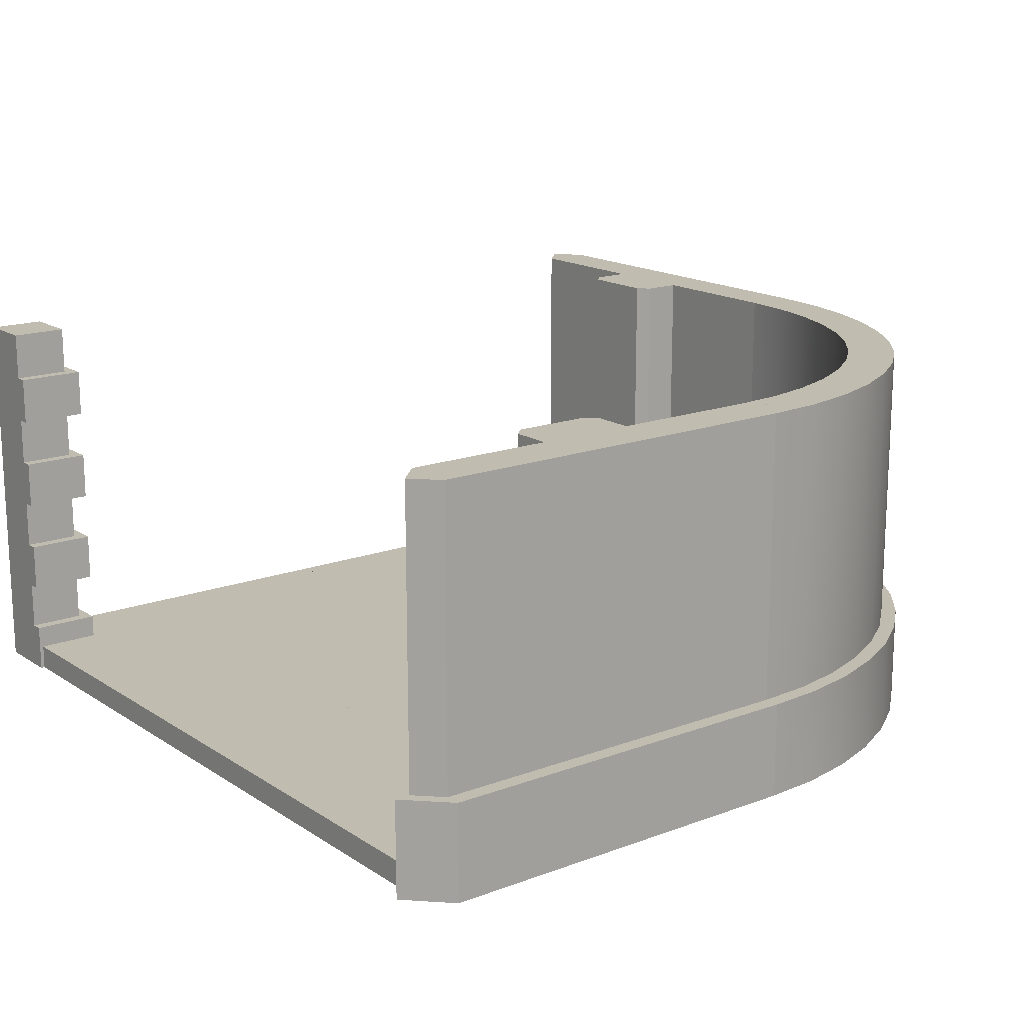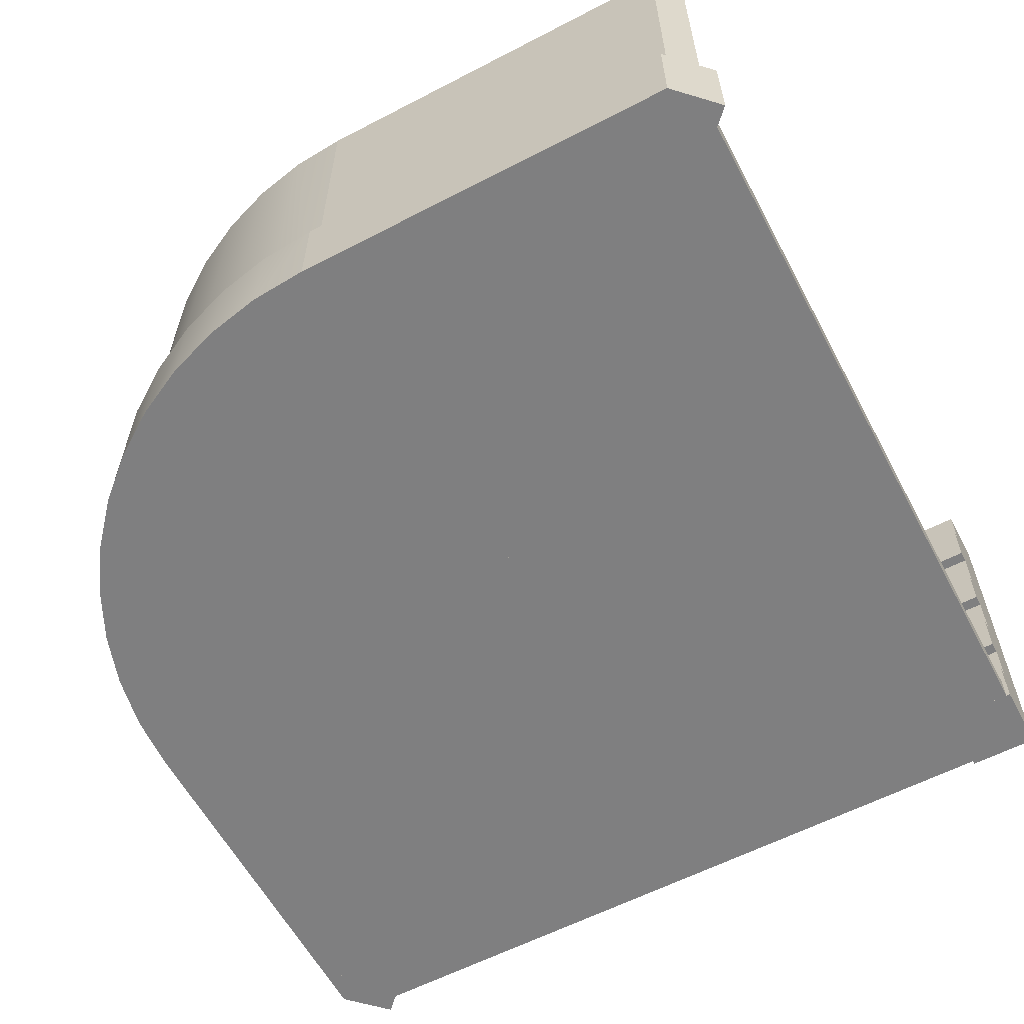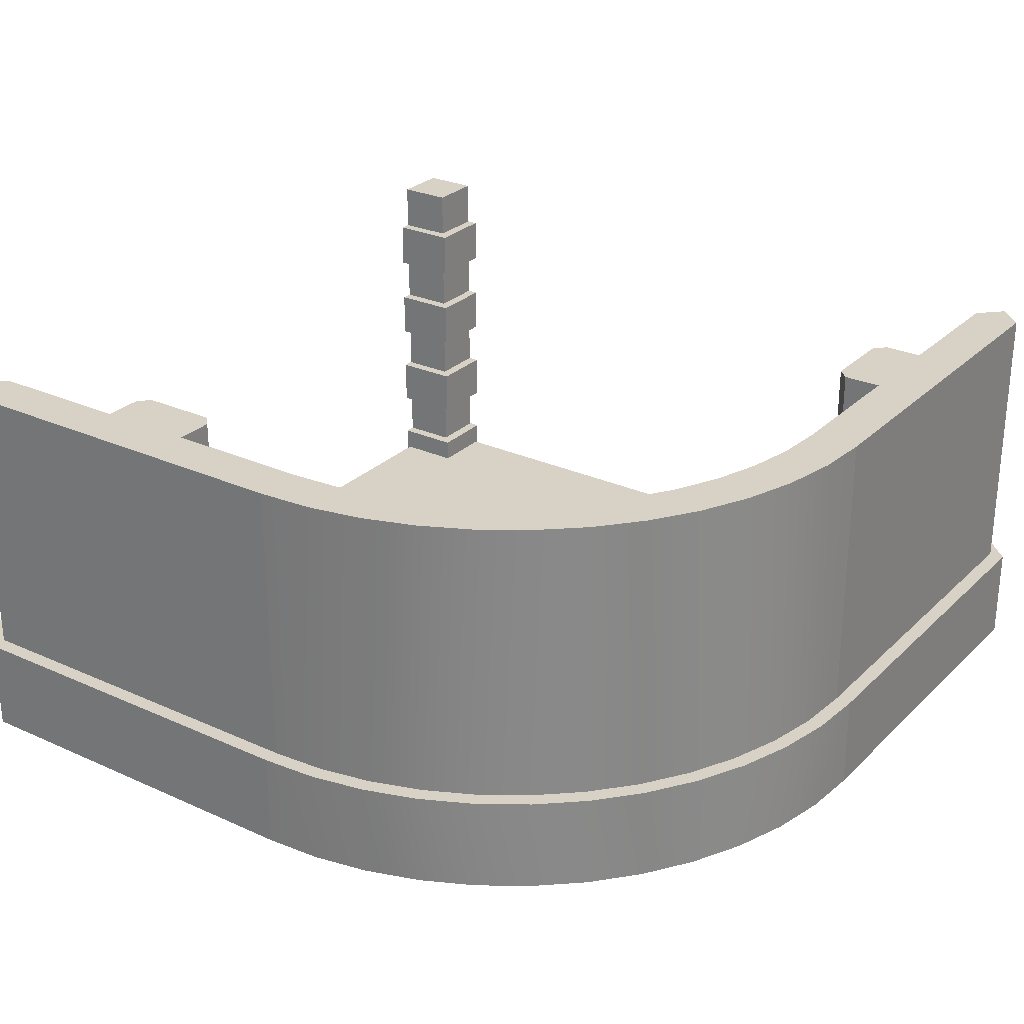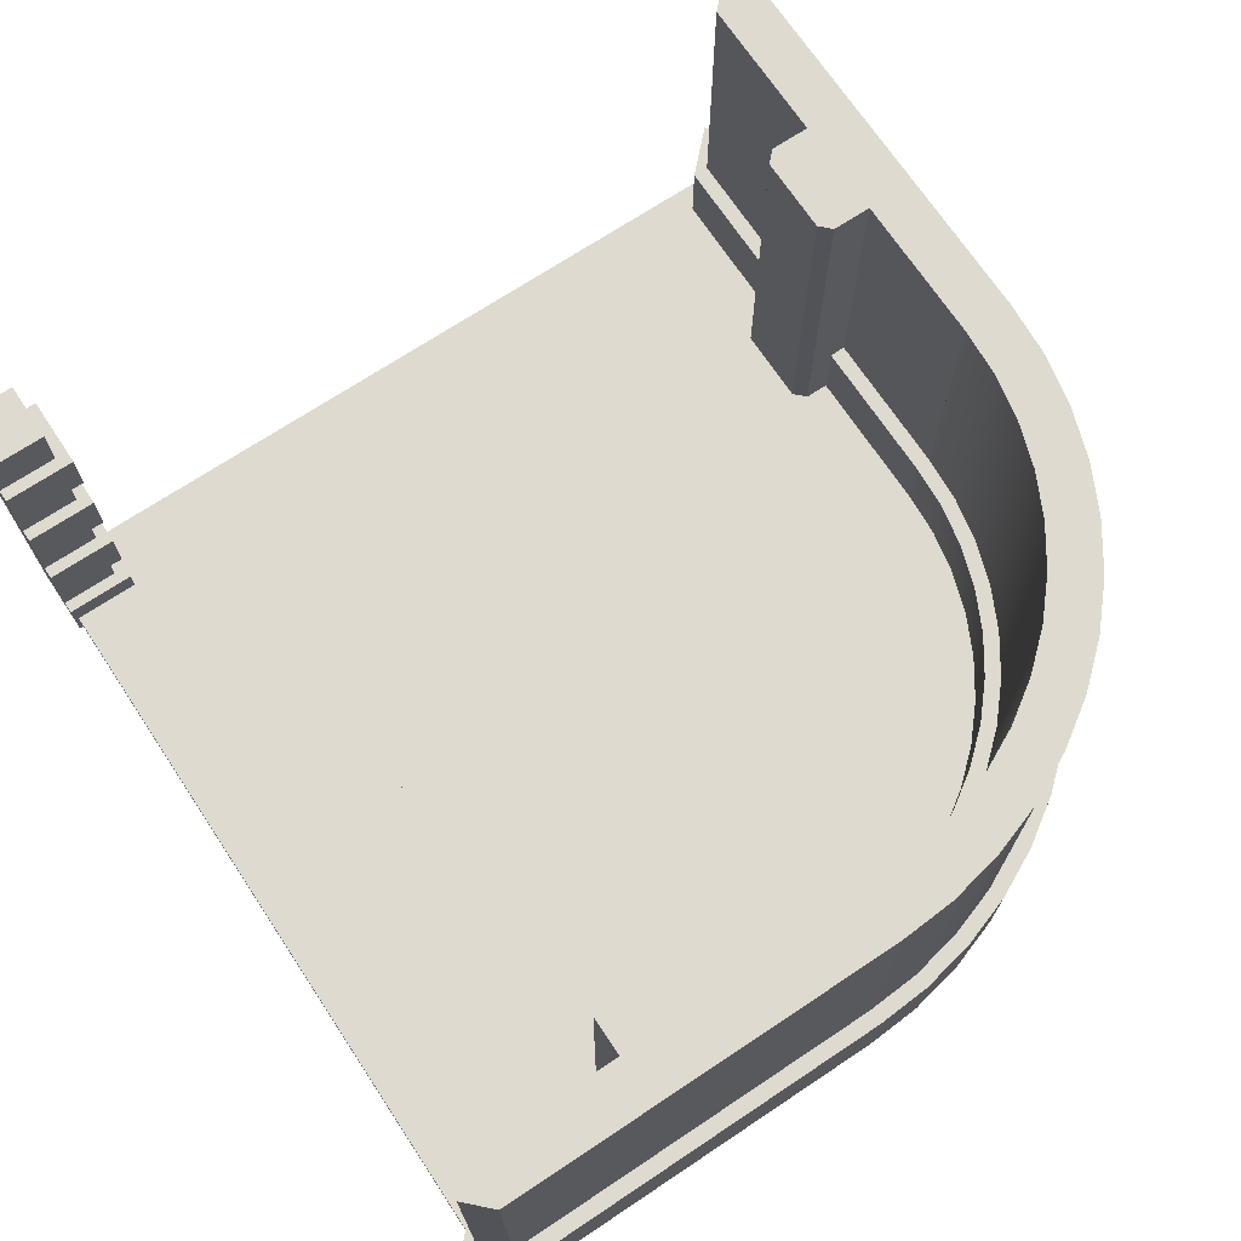
<metadata>
{"format":"obj","ext":"obj","renderer":"f3d","projection":"perspective","resolution":1024,"background":"white","views":[{"elev":16.4,"azim":-127.5,"up":"+Y"},{"elev":-59.9,"azim":28.0,"up":"+Y"},{"elev":27.3,"azim":-55.1,"up":"+Y"},{"elev":70.6,"azim":-123.6,"up":"+Y"}]}
</metadata>
<code>
g wall_02_2
v -0.5 0 1.438
v -0.5 1 1.438
v -0.5625 0 1.5
v -0.5625 1 1.5
v 0.5625 0 1.5
v 0.5625 1 1.5
v 0.5 0 1.438
v 0.5 1 1.438
v -0.5 1 1.562
v -0.5 0 1.562
v 0.5 1 1.562
v 0.5 0 1.562
v 0.5 0.25 1.603
v 0.5 0 1.603
v -0.5 0.25 1.603
v -0.5 0 1.603
v 0.6025 0.25 1.5
v -0.6025 0.25 1.5
v 0.5 0.25 1.397
v -0.5 0.25 1.397
v 0.5 0 1.397
v -0.5 0 1.397
v -0.6025 0 1.5
v 0.6025 0 1.5
v 0.125 0 1.438
v 0.125 0 1.339
v -0.125 0 1.438
v -0.125 0 1.339
v -0.09634 0 1.31
v 0.09634 0 1.31
v 0.125 1 1.438
v -0.125 1 1.438
v 0.125 1 1.339
v -0.125 1 1.339
v 0.09634 1 1.31
v -0.09634 1 1.31
f 3 2 1
f 2 3 4
f 7 6 5
f 6 7 8
f 4 10 9
f 10 4 3
f 6 9 11
f 9 6 4
f 4 6 8
f 4 8 2
f 3 12 10
f 12 3 5
f 5 3 1
f 5 1 7
f 11 5 6
f 5 11 12
f 9 12 11
f 12 9 10
f 1 8 7
f 8 1 2
f 15 14 13
f 14 15 16
f 17 15 13
f 15 17 18
f 18 17 19
f 18 19 20
f 22 19 21
f 19 22 20
f 23 14 16
f 14 23 24
f 24 23 21
f 21 23 22
f 23 20 22
f 20 23 18
f 18 16 15
f 16 18 23
f 21 17 24
f 17 21 19
f 17 14 24
f 14 17 13
f 27 26 25
f 26 27 28
f 26 28 29
f 26 29 30
f 33 32 31
f 32 33 34
f 34 33 35
f 34 35 36
f 32 25 31
f 25 32 27
f 33 25 26
f 25 33 31
f 35 26 30
f 26 35 33
f 29 35 30
f 35 29 36
f 34 29 28
f 29 34 36
f 32 28 27
f 28 32 34
g wall_02_3
v -1.438 0 -0.5
v -1.438 1 -0.5
v -1.5 0 -0.5625
v -1.5 1 -0.5625
v -1.5 0 0.5625
v -1.5 1 0.5625
v -1.438 0 0.5
v -1.438 1 0.5
v -1.562 1 -0.5
v -1.562 0 -0.5
v -1.562 1 0.5
v -1.562 0 0.5
v -1.603 0.25 0.5
v -1.603 0 0.5
v -1.603 0.25 -0.5
v -1.603 0 -0.5
v -1.5 0.25 0.6025
v -1.5 0.25 -0.6025
v -1.397 0.25 0.5
v -1.397 0.25 -0.5
v -1.397 0 0.5
v -1.397 0 -0.5
v -1.5 0 -0.6025
v -1.5 0 0.6025
v -1.438 0 0.125
v -1.339 0 0.125
v -1.438 0 -0.125
v -1.339 0 -0.125
v -1.31 0 -0.09634
v -1.31 0 0.09634
v -1.438 1 0.125
v -1.438 1 -0.125
v -1.339 1 0.125
v -1.339 1 -0.125
v -1.31 1 0.09634
v -1.31 1 -0.09634
f 39 38 37
f 38 39 40
f 43 42 41
f 42 43 44
f 40 46 45
f 46 40 39
f 42 45 47
f 45 42 40
f 40 42 44
f 40 44 38
f 39 48 46
f 48 39 41
f 41 39 37
f 41 37 43
f 47 41 42
f 41 47 48
f 45 48 47
f 48 45 46
f 37 44 43
f 44 37 38
f 51 50 49
f 50 51 52
f 53 51 49
f 51 53 54
f 54 53 55
f 54 55 56
f 58 55 57
f 55 58 56
f 59 50 52
f 50 59 60
f 60 59 57
f 57 59 58
f 59 56 58
f 56 59 54
f 54 52 51
f 52 54 59
f 57 53 60
f 53 57 55
f 53 50 60
f 50 53 49
f 63 62 61
f 62 63 64
f 62 64 65
f 62 65 66
f 69 68 67
f 68 69 70
f 70 69 71
f 70 71 72
f 68 61 67
f 61 68 63
f 69 61 62
f 61 69 67
f 71 62 66
f 62 71 69
f 65 71 66
f 71 65 72
f 70 65 64
f 65 70 72
f 68 64 63
f 64 68 70
g wall_borderBricks_7
v 0.4275 0.875 -0.4275
v 0.4275 0.875 -0.5725
v 0.4275 1 -0.4275
v 0.4275 1 -0.5725
v 0.3975 0.25 -0.3975
v 0.3975 0.25 -0.5725
v 0.3975 0.375 -0.3975
v 0.3975 0.375 -0.5725
v 0.4275 0.25 -0.5725
v 0.4275 0.375 -0.5725
v 0.4275 0.5 -0.5725
v 0.4275 0.625 -0.5725
v 0.3975 0.5 -0.5725
v 0.3975 0.625 -0.5725
v 0.4275 0.75 -0.5725
v 0.3975 0.75 -0.5725
v 0.3975 0.875 -0.5725
v 0.5725 1 -0.5725
v 0.4275 0.125 -0.5725
v 0.5725 0 -0.5725
v 0.3975 0 -0.5725
v 0.3975 0.125 -0.5725
v 0.5725 0.75 -0.3975
v 0.4275 0.75 -0.4275
v 0.3975 0.75 -0.3975
v 0.5725 0.75 -0.4275
v 0.5725 1 -0.4275
v 0.5725 0.875 -0.4275
v 0.5725 0.25 -0.3975
v 0.4275 0.25 -0.4275
v 0.5725 0.25 -0.4275
v 0.5725 0.625 -0.4275
v 0.4275 0.625 -0.4275
v 0.5725 0.875 -0.3975
v 0.3975 0.875 -0.3975
v 0.5725 0 -0.3975
v 0.5725 0.125 -0.4275
v 0.5725 0.125 -0.3975
v 0.5725 0.375 -0.4275
v 0.5725 0.5 -0.4275
v 0.5725 0.5 -0.3975
v 0.5725 0.625 -0.3975
v 0.5725 0.375 -0.3975
v 0.3975 0.625 -0.3975
v 0.3975 0.5 -0.3975
v 0.4275 0.125 -0.4275
v 0.4275 0.375 -0.4275
v 0.4275 0.5 -0.4275
v 0.3975 0 -0.3975
v 0.3975 0.125 -0.3975
f 75 74 73
f 74 75 76
f 79 78 77
f 78 79 80
f 78 82 81
f 82 78 80
f 85 84 83
f 84 85 86
f 88 74 87
f 74 88 89
f 91 76 90
f 92 91 90
f 91 92 93
f 91 93 94
f 76 91 81
f 76 81 82
f 76 82 83
f 76 83 84
f 76 84 87
f 76 87 74
f 97 96 95
f 96 97 88
f 96 88 87
f 98 95 96
f 75 100 99
f 100 75 73
f 90 75 99
f 75 90 76
f 77 102 101
f 102 77 78
f 102 78 81
f 103 101 102
f 96 104 98
f 104 96 105
f 100 107 106
f 107 100 73
f 107 73 89
f 89 73 74
f 92 109 108
f 109 92 90
f 108 109 110
f 109 90 103
f 103 90 111
f 103 111 101
f 111 90 112
f 112 90 113
f 113 90 104
f 104 90 98
f 98 90 95
f 95 90 100
f 100 90 99
f 106 95 100
f 114 113 104
f 115 101 111
f 96 84 105
f 84 96 87
f 104 116 114
f 116 104 105
f 116 105 86
f 86 105 84
f 116 113 114
f 113 116 117
f 107 88 97
f 88 107 89
f 102 109 103
f 109 102 118
f 102 91 118
f 91 102 81
f 111 79 115
f 79 111 119
f 79 119 80
f 80 119 82
f 120 82 119
f 82 120 83
f 79 101 115
f 101 79 77
f 107 95 106
f 95 107 97
f 116 85 117
f 85 116 86
f 117 120 113
f 120 117 85
f 120 85 83
f 112 113 120
f 120 111 112
f 111 120 119
f 122 93 121
f 93 122 94
f 109 122 110
f 122 109 118
f 122 118 94
f 94 118 91
f 93 108 121
f 108 93 92
f 122 108 110
f 108 122 121
g floor_03_8
v -1.5 0 0.5625
v -1.562 0 -0.5
v -1.562 0 0.5
v -1.5 0 -0.5625
v -0.5 0 0.5625
v -0.5 0 -0.5625
v -0.4375 0 0.5
v -0.4375 0 -0.5
v -1.5 0.065 -0.5625
v -1.562 0.065 0.5
v -1.562 0.065 -0.5
v -1.5 0.065 0.5625
v -0.5 0.065 -0.5625
v -0.5 0.065 0.5625
v -0.4375 0.065 -0.5
v -0.4375 0.065 0.5
v -0.5625 0 0.5
v -0.5 0 0.4375
v 0.5 0 0.4375
v 0.5625 0 0.5
v -0.5 0.065 0.4375
v -0.5625 0.065 1.5
v -0.5625 0.065 0.5
v -0.5 0.065 1.562
v 0.5 0.065 0.4375
v 0.5 0.065 1.562
v 0.5625 0.065 0.5
v 0.5625 0.065 1.5
v -0.5625 0 -0.5
v 0.5 0 0.5625
v 0.5 0 -0.5625
v 0.5625 0 -0.5
v -0.5625 0.065 -0.5
v 0.5 0.065 -0.5625
v 0.5 0.065 0.5625
v 0.5625 0.065 -0.5
v -1.553 0 0.6387
v -1.5 0 0.4375
v -1.526 0 0.775
v -1.482 0 0.9066
v -1.42 0 1.031
v -1.343 0 1.147
v -1.251 0 1.251
v -1.147 0 1.343
v -1.031 0 1.42
v -0.9066 0 1.482
v -0.775 0 1.526
v -0.6387 0 1.553
v -0.4375 0 1.5
v -1.5 0.065 0.4375
v -1.553 0.065 0.6387
v -1.526 0.065 0.775
v -1.482 0.065 0.9066
v -1.42 0.065 1.031
v -1.343 0.065 1.147
v -1.251 0.065 1.251
v -1.147 0.065 1.343
v -1.031 0.065 1.42
v -0.9066 0.065 1.482
v -0.775 0.065 1.526
v -0.6387 0.065 1.553
v -0.4375 0.065 1.5
f 125 124 123
f 126 123 124
f 127 123 126
f 128 127 126
f 129 127 128
f 130 129 128
f 133 132 131
f 134 131 132
f 135 131 134
f 136 135 134
f 137 135 136
f 138 137 136
f 123 127 134
f 136 134 127
f 132 125 134
f 123 134 125
f 133 124 132
f 125 132 124
f 126 124 131
f 133 131 124
f 128 135 130
f 137 130 135
f 130 137 129
f 138 129 137
f 127 129 136
f 138 136 129
f 128 126 135
f 131 135 126
f 3 139 10
f 140 10 139
f 12 10 140
f 141 12 140
f 5 12 141
f 142 5 141
f 145 144 143
f 146 143 144
f 147 143 146
f 148 147 146
f 149 147 148
f 150 149 148
f 10 12 146
f 148 146 12
f 144 3 146
f 10 146 3
f 145 139 144
f 3 144 139
f 140 139 143
f 145 143 139
f 141 147 142
f 149 142 147
f 142 149 5
f 150 5 149
f 12 5 148
f 150 148 5
f 141 140 147
f 143 147 140
f 139 151 127
f 128 127 151
f 152 127 128
f 153 152 128
f 142 152 153
f 154 142 153
f 155 145 135
f 136 135 145
f 156 135 136
f 157 156 136
f 158 156 157
f 149 158 157
f 127 152 136
f 157 136 152
f 145 139 136
f 127 136 139
f 155 151 145
f 139 145 151
f 128 151 135
f 155 135 151
f 153 156 154
f 158 154 156
f 154 158 142
f 149 142 158
f 152 142 157
f 149 157 142
f 153 128 156
f 135 156 128
f 125 160 159
f 161 159 160
f 162 161 160
f 140 162 160
f 163 162 140
f 164 163 140
f 165 164 140
f 166 165 140
f 167 166 140
f 168 167 140
f 169 168 140
f 170 169 140
f 10 170 140
f 171 10 140
f 129 171 140
f 132 173 172
f 174 172 173
f 175 172 174
f 143 172 175
f 176 143 175
f 177 143 176
f 178 143 177
f 179 143 178
f 180 143 179
f 181 143 180
f 182 143 181
f 183 143 182
f 146 143 183
f 138 143 146
f 184 138 146
f 160 125 172
f 132 172 125
f 140 160 143
f 172 143 160
f 140 143 129
f 138 129 143
f 129 138 171
f 184 171 138
f 10 171 146
f 184 146 171
f 170 10 183
f 146 183 10
f 169 170 182
f 183 182 170
f 168 169 181
f 182 181 169
f 167 168 180
f 181 180 168
f 166 167 179
f 180 179 167
f 165 166 178
f 179 178 166
f 177 164 178
f 165 178 164
f 176 163 177
f 164 177 163
f 175 162 176
f 163 176 162
f 174 161 175
f 162 175 161
f 173 159 174
f 161 174 159
f 132 125 173
f 159 173 125
g corner_03_9
v -1.553 6.772e-16 0.6387
v -1.5 4.512e-17 0.4375
v -1.562 6.768e-16 0.5
v -1.526 6.783e-16 0.775
v -1.482 6.802e-16 0.9066
v -1.438 6.768e-16 0.5
v -1.42 6.828e-16 1.031
v -1.429 7.219e-16 0.6224
v -1.406 7.219e-16 0.7426
v -1.343 6.861e-16 1.147
v -1.366 7.219e-16 0.8588
v -1.312 7.219e-16 0.9688
v -1.251 6.9e-16 1.251
v -1.244 7.219e-16 1.071
v -1.147 6.944e-16 1.343
v -1.163 7.219e-16 1.163
v -1.071 7.219e-16 1.244
v -1.031 6.994e-16 1.42
v -0.9688 7.219e-16 1.312
v -0.9066 7.046e-16 1.482
v -0.8588 7.219e-16 1.366
v -0.775 7.102e-16 1.526
v -0.7426 7.219e-16 1.406
v -0.6387 7.16e-16 1.553
v -0.6224 7.219e-16 1.429
v -0.5 7.219e-16 1.562
v -0.5 7.219e-16 1.438
v -0.4375 4.512e-16 1.5
v -1.5 1 0.4375
v -1.553 1 0.6387
v -1.562 1 0.5
v -1.526 1 0.775
v -1.482 1 0.9066
v -1.438 1 0.5
v -1.42 1 1.031
v -1.429 1 0.6224
v -1.406 1 0.7426
v -1.343 1 1.147
v -1.366 1 0.8588
v -1.312 1 0.9688
v -1.251 1 1.251
v -1.244 1 1.071
v -1.147 1 1.343
v -1.163 1 1.163
v -1.071 1 1.244
v -1.031 1 1.42
v -0.9688 1 1.312
v -0.9066 1 1.482
v -0.8588 1 1.366
v -0.775 1 1.526
v -0.7426 1 1.406
v -0.6387 1 1.553
v -0.6224 1 1.429
v -0.5 1 1.562
v -0.5 1 1.438
v -0.4375 1 1.5
v -1.593 7.003e-16 0.6439
v -1.5 6.317e-16 0.3975
v -1.603 6.768e-16 0.5
v -1.565 7.215e-16 0.7853
v -1.519 7.4e-16 0.9219
v -1.455 7.555e-16 1.051
v -1.397 6.768e-16 0.5
v -1.375 7.678e-16 1.171
v -1.39 6.758e-16 0.6171
v -1.367 6.729e-16 0.7323
v -1.28 7.765e-16 1.28
v -1.329 6.682e-16 0.8435
v -1.277 6.617e-16 0.9487
v -1.171 7.816e-16 1.375
v -1.212 6.535e-16 1.046
v -1.135 6.438e-16 1.135
v -1.051 7.83e-16 1.455
v -1.046 6.327e-16 1.212
v -0.9219 7.806e-16 1.519
v -0.9487 6.204e-16 1.277
v -0.8435 6.072e-16 1.329
v -0.7853 7.745e-16 1.565
v -0.7323 5.932e-16 1.367
v -0.6439 7.648e-16 1.593
v -0.6171 5.787e-16 1.39
v -0.5 4.512e-16 1.603
v -0.5 4.512e-16 1.397
v -0.3975 4.512e-16 1.5
v -1.5 0.25 0.3975
v -1.593 0.25 0.6439
v -1.603 0.25 0.5
v -1.565 0.25 0.7853
v -1.519 0.25 0.9219
v -1.455 0.25 1.051
v -1.397 0.25 0.5
v -1.375 0.25 1.171
v -1.39 0.25 0.6171
v -1.367 0.25 0.7323
v -1.28 0.25 1.28
v -1.329 0.25 0.8435
v -1.277 0.25 0.9487
v -1.171 0.25 1.375
v -1.212 0.25 1.046
v -1.135 0.25 1.135
v -1.051 0.25 1.455
v -1.046 0.25 1.212
v -0.9219 0.25 1.519
v -0.9487 0.25 1.277
v -0.8435 0.25 1.329
v -0.7853 0.25 1.565
v -0.7323 0.25 1.367
v -0.6439 0.25 1.593
v -0.6171 0.25 1.39
v -0.5 0.25 1.603
v -0.5 0.25 1.397
v -0.3975 0.25 1.5
f 187 186 185
f 188 185 186
f 189 188 186
f 190 189 186
f 191 189 190
f 192 191 190
f 193 191 192
f 194 191 193
f 195 194 193
f 196 194 195
f 197 194 196
f 198 197 196
f 199 197 198
f 200 199 198
f 201 199 200
f 202 199 201
f 203 202 201
f 204 202 203
f 205 204 203
f 206 204 205
f 207 206 205
f 208 206 207
f 209 208 207
f 210 208 209
f 211 210 209
f 212 210 211
f 215 214 213
f 216 213 214
f 217 213 216
f 218 213 217
f 219 218 217
f 220 218 219
f 221 220 219
f 222 221 219
f 223 221 222
f 224 223 222
f 225 224 222
f 226 224 225
f 227 226 225
f 228 226 227
f 229 228 227
f 230 229 227
f 231 229 230
f 232 231 230
f 233 231 232
f 234 233 232
f 235 233 234
f 236 235 234
f 237 235 236
f 238 237 236
f 239 237 238
f 240 239 238
f 215 187 214
f 185 214 187
f 214 185 216
f 188 216 185
f 216 188 217
f 189 217 188
f 217 189 219
f 191 219 189
f 219 191 222
f 194 222 191
f 222 194 225
f 197 225 194
f 197 199 225
f 227 225 199
f 199 202 227
f 230 227 202
f 202 204 230
f 232 230 204
f 204 206 232
f 234 232 206
f 206 208 234
f 236 234 208
f 208 210 236
f 238 236 210
f 212 240 210
f 238 210 240
f 211 239 212
f 240 212 239
f 211 209 239
f 237 239 209
f 209 207 237
f 235 237 207
f 207 205 235
f 233 235 205
f 205 203 233
f 231 233 203
f 203 201 231
f 229 231 201
f 201 200 229
f 228 229 200
f 198 226 200
f 228 200 226
f 196 224 198
f 226 198 224
f 195 223 196
f 224 196 223
f 193 221 195
f 223 195 221
f 192 220 193
f 221 193 220
f 190 218 192
f 220 192 218
f 186 213 190
f 218 190 213
f 186 187 213
f 215 213 187
f 243 242 241
f 244 241 242
f 245 244 242
f 246 245 242
f 247 246 242
f 248 246 247
f 249 248 247
f 250 248 249
f 251 248 250
f 252 251 250
f 253 251 252
f 254 251 253
f 255 254 253
f 256 254 255
f 257 254 256
f 258 257 256
f 259 257 258
f 260 259 258
f 261 259 260
f 262 259 261
f 263 262 261
f 264 262 263
f 265 264 263
f 266 264 265
f 267 266 265
f 268 266 267
f 271 270 269
f 272 269 270
f 273 269 272
f 274 269 273
f 275 269 274
f 276 275 274
f 277 275 276
f 278 277 276
f 279 278 276
f 280 278 279
f 281 280 279
f 282 281 279
f 283 281 282
f 284 283 282
f 285 284 282
f 286 284 285
f 287 286 285
f 288 286 287
f 289 288 287
f 290 289 287
f 291 289 290
f 292 291 290
f 293 291 292
f 294 293 292
f 295 293 294
f 296 295 294
f 266 268 294
f 296 294 268
f 268 267 296
f 295 296 267
f 267 265 295
f 293 295 265
f 265 263 293
f 291 293 263
f 263 261 291
f 289 291 261
f 261 260 289
f 288 289 260
f 260 258 288
f 286 288 258
f 258 256 286
f 284 286 256
f 255 283 256
f 284 256 283
f 253 281 255
f 283 255 281
f 252 280 253
f 281 253 280
f 250 278 252
f 280 252 278
f 249 277 250
f 278 250 277
f 247 275 249
f 277 249 275
f 242 269 247
f 275 247 269
f 242 243 269
f 271 269 243
f 243 241 271
f 270 271 241
f 241 244 270
f 272 270 244
f 244 245 272
f 273 272 245
f 245 246 273
f 274 273 246
f 246 248 274
f 276 274 248
f 248 251 276
f 279 276 251
f 251 254 279
f 282 279 254
f 254 257 282
f 285 282 257
f 259 287 257
f 285 257 287
f 262 290 259
f 287 259 290
f 264 292 262
f 290 262 292
f 266 294 264
f 292 264 294

</code>
